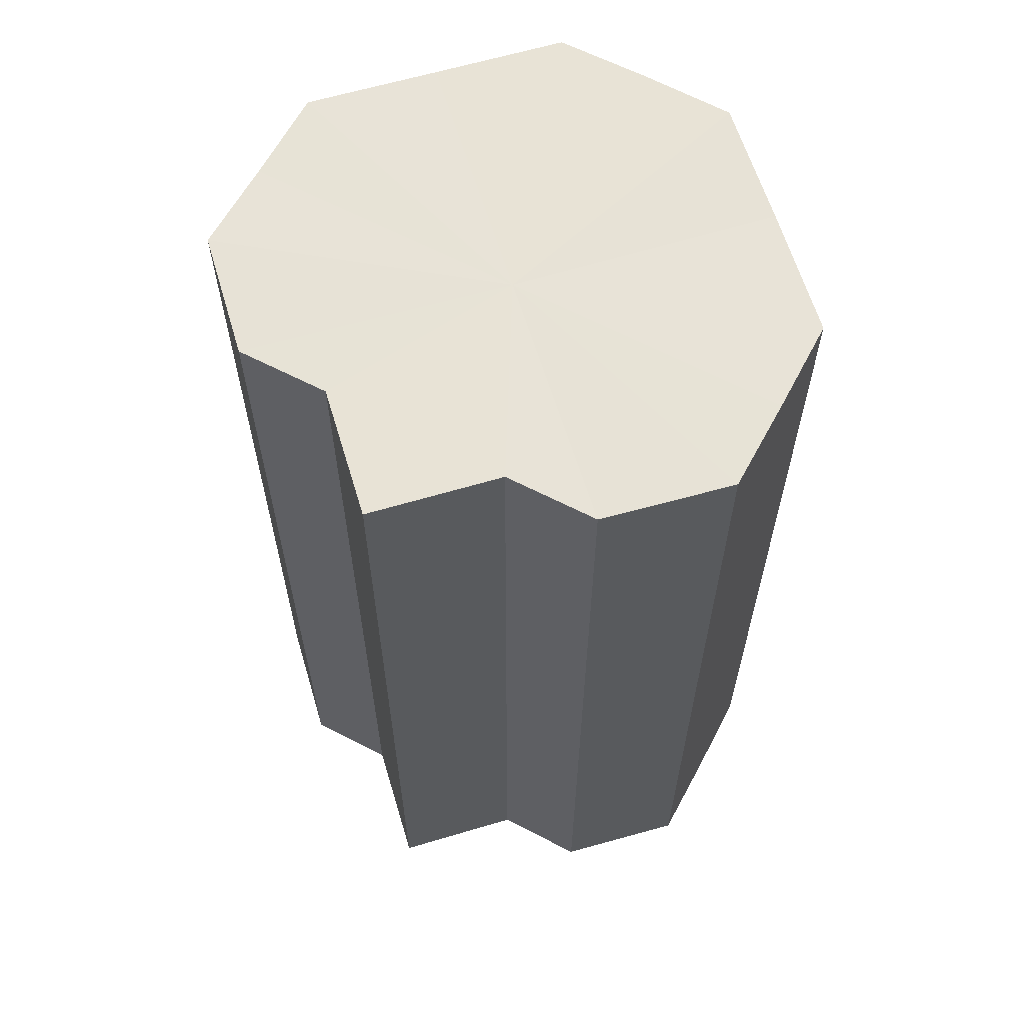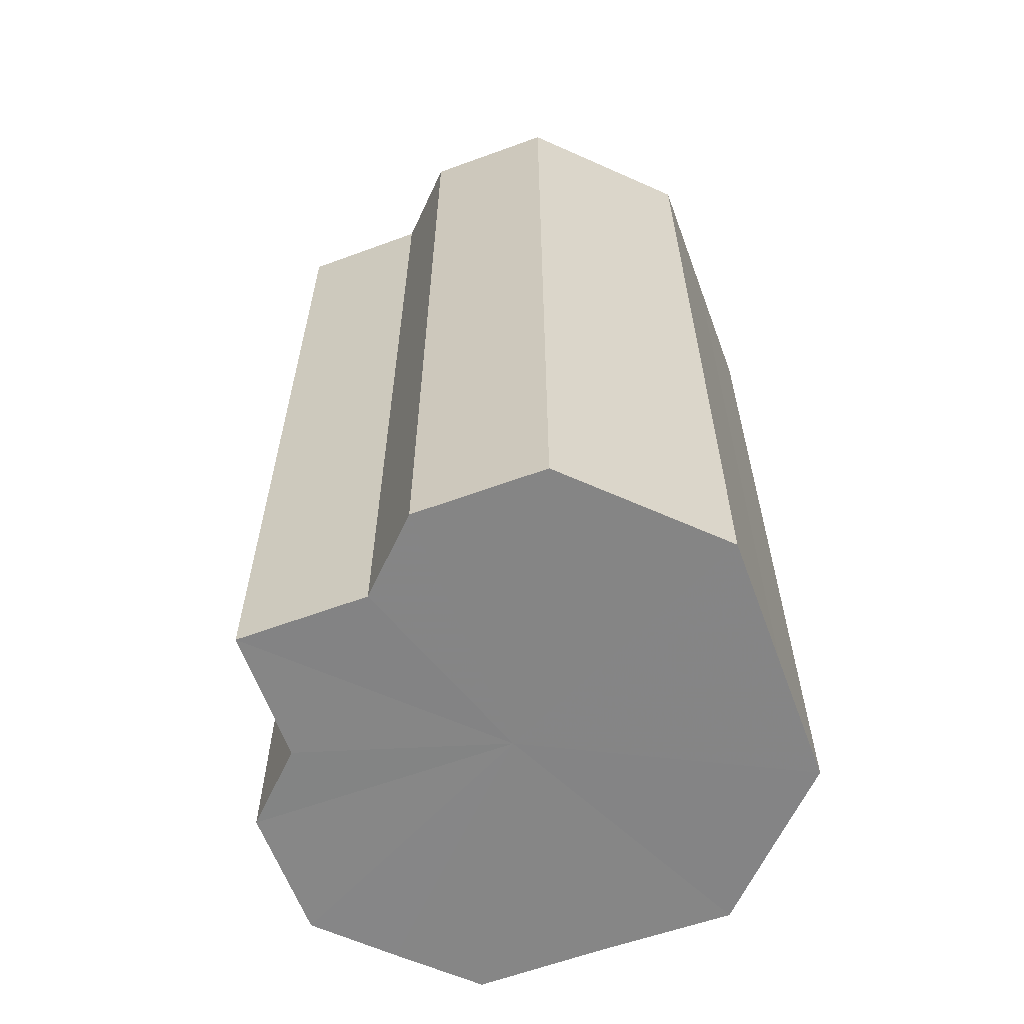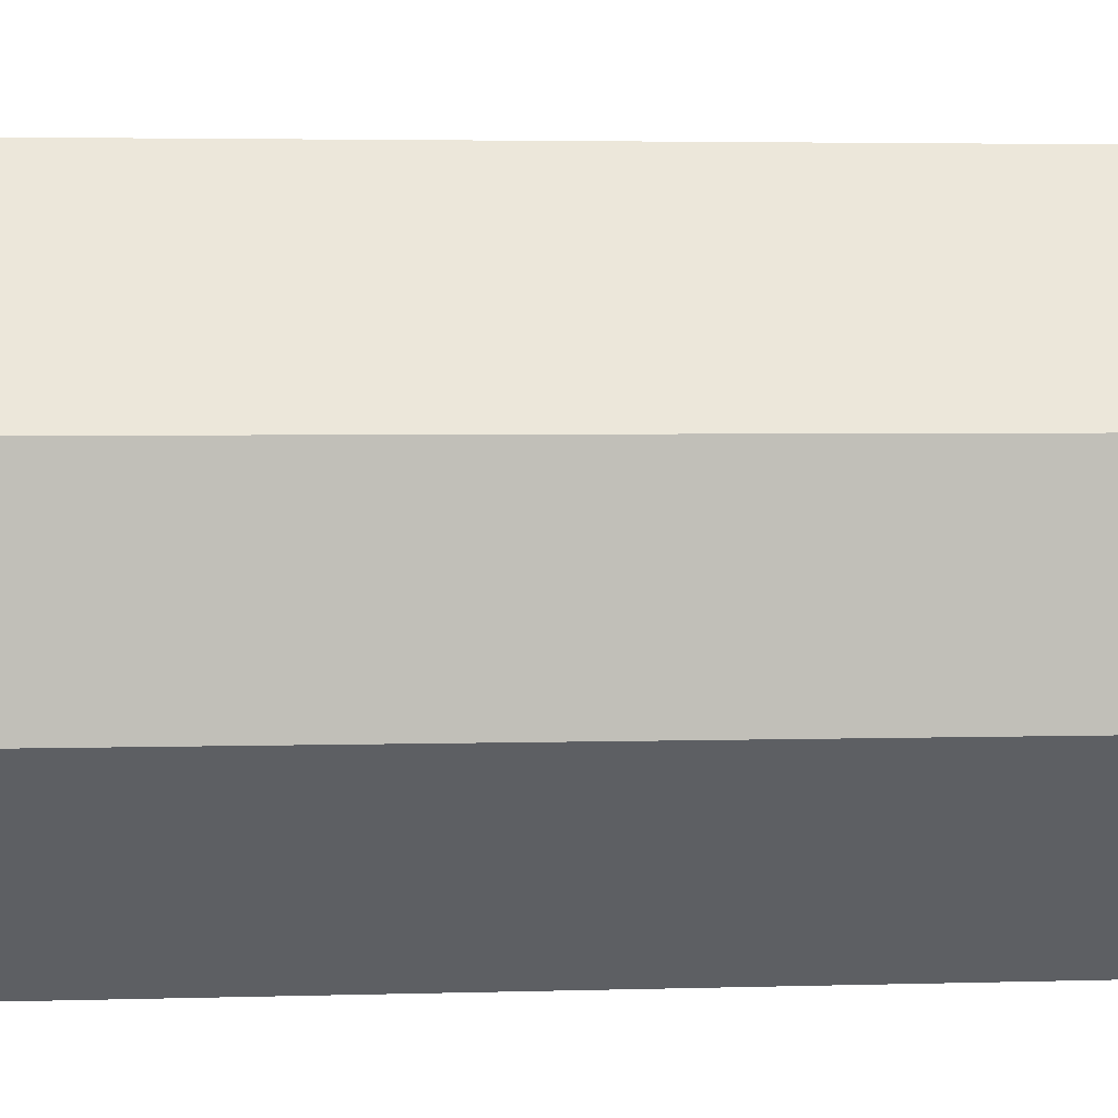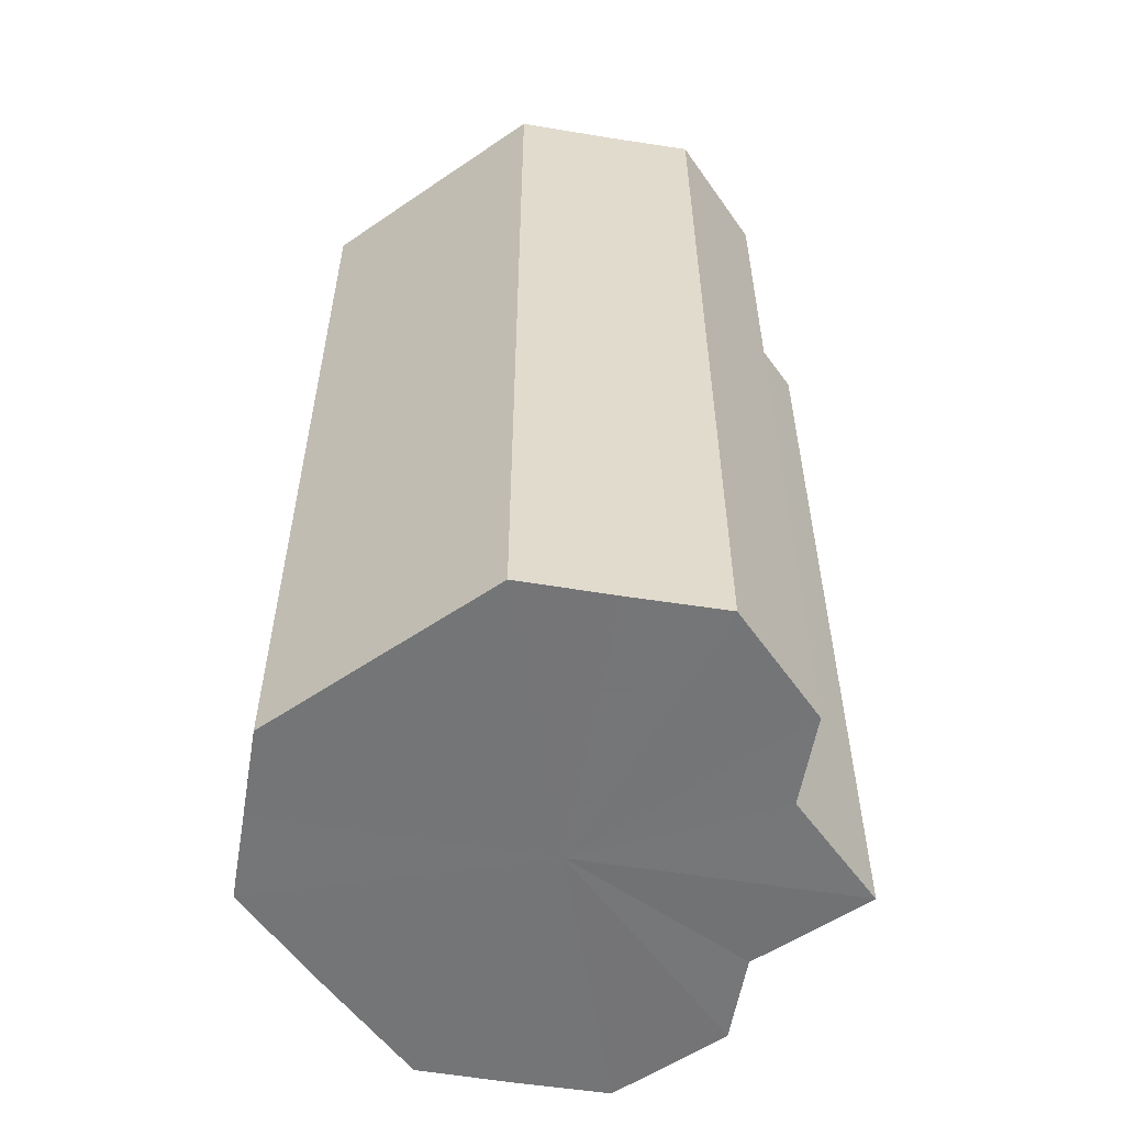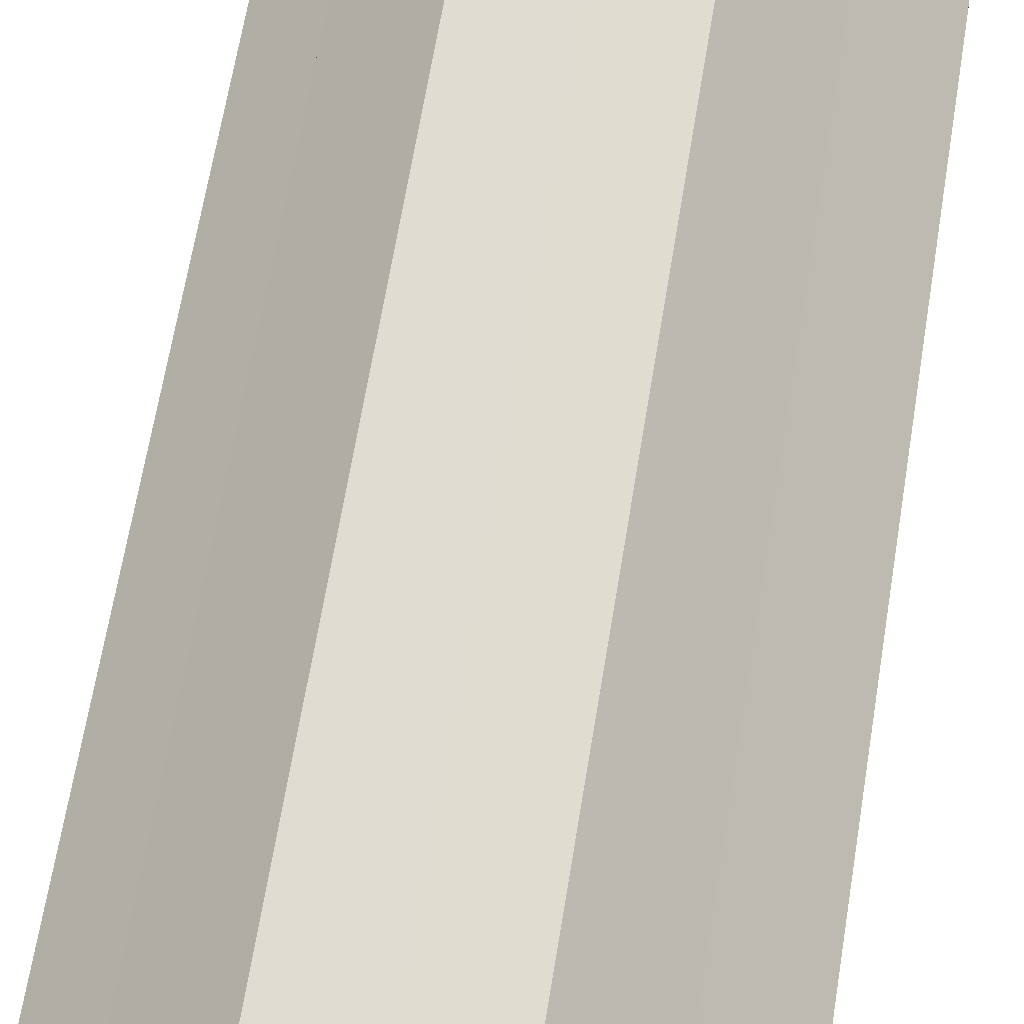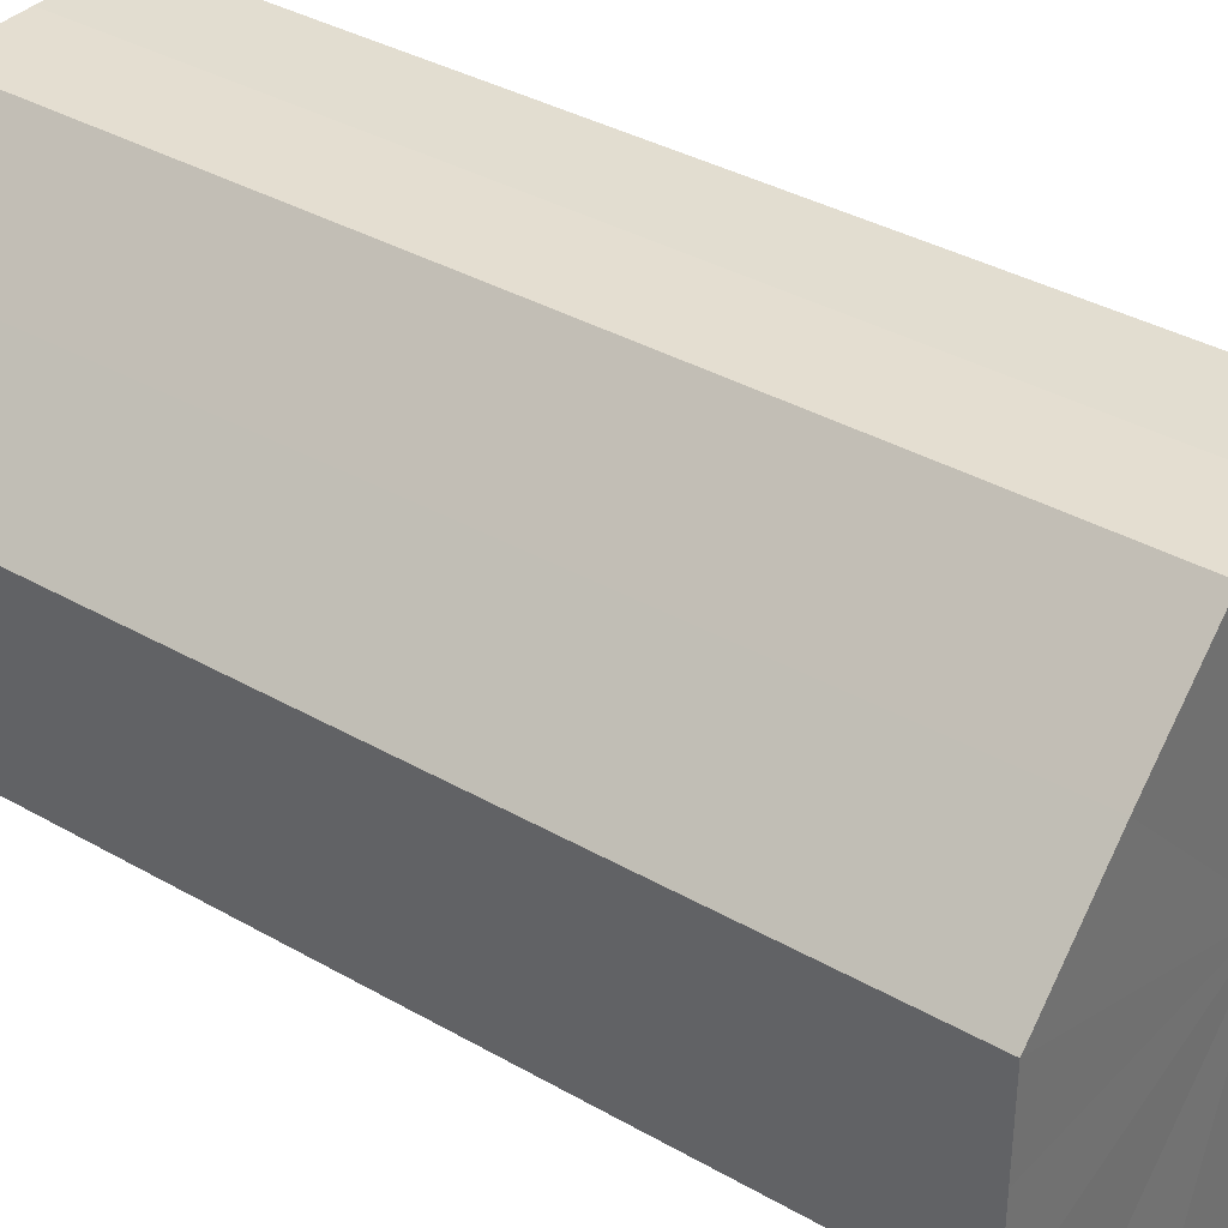
<metadata>
{"format":"obj","ext":"obj","renderer":"f3d","projection":"perspective","resolution":1024,"background":"white","views":[{"elev":62.5,"azim":118.2,"up":"+Z"},{"elev":-61.9,"azim":155.4,"up":"+Z"},{"elev":3.8,"azim":-96.1,"up":"+Y"},{"elev":-56.5,"azim":-9.7,"up":"+Z"},{"elev":69.3,"azim":-170.4,"up":"+Y"},{"elev":35.9,"azim":-53.0,"up":"+Y"}]}
</metadata>
<code>
o 28162
v 2228 1871 16.19
v 2228 1871 16.19
v 2228 1871 16.29
v 2228 1871 16.19
v 2228 1871 16.29
v 2228 1871 16.19
v 2228 1871 16.29
v 2228 1871 16.19
v 2228 1871 16.29
v 2228 1871 16.19
v 2228 1871 16.29
v 2228 1871 16.19
v 2228 1871 16.29
v 2228 1871 16.19
v 2228 1871 16.29
v 2228 1871 16.19
v 2228 1871 16.29
v 2228 1871 16.19
v 2228 1871 16.29
v 2228 1871 16.19
v 2228 1871 16.29
v 2228 1871 16.19
v 2228 1871 16.29
v 2228 1871 16.19
v 2228 1871 16.29
v 2228 1871 16.19
v 2228 1871 16.29
v 2228 1871 16.19
v 2228 1871 16.29
v 2228 1871 16.19
v 2228 1871 16.29
v 2228 1871 16.19
v 2228 1871 16.29
v 2228 1871 16.19
v 2228 1871 16.29
v 2228 1871 16.19
v 2228 1871 16.29
v 2228 1871 16.19
v 2228 1871 16.29
v 2228 1871 16.19
v 2228 1871 16.29
v 2228 1871 16.19
v 2228 1871 16.29
v 2228 1871 16.19
v 2228 1871 16.29
v 2228 1871 16.19
v 2228 1871 16.29
v 2228 1871 16.19
v 2228 1871 16.29
v 2228 1871 16.19
v 2228 1871 16.29
v 2228 1871 16.19
v 2228 1871 16.29
v 2228 1871 16.19
v 2228 1871 16.29
v 2228 1871 16.19
v 2228 1871 16.29
v 2228 1871 16.19
v 2228 1871 16.29
v 2228 1871 16.19
v 2228 1871 16.29
v 2228 1871 16.19
v 2228 1871 16.29
v 2228 1871 16.19
v 2228 1871 16.29
v 2228 1871 16.19
v 2228 1871 16.19
v 2228 1871 16.19
v 2228 1871 16.19
v 2228 1871 16.19
v 2228 1871 16.19
v 2228 1871 16.19
v 2228 1871 16.19
v 2228 1871 16.19
v 2228 1871 16.19
v 2228 1871 16.19
v 2228 1871 16.19
v 2228 1871 16.19
v 2228 1871 16.19
v 2228 1871 16.19
v 2228 1871 16.19
v 2228 1871 16.29
v 2228 1871 16.29
v 2228 1871 16.29
v 2228 1871 16.29
v 2228 1871 16.29
v 2228 1871 16.29
v 2228 1871 16.29
v 2228 1871 16.29
v 2228 1871 16.29
v 2228 1871 16.29
v 2228 1871 16.29
v 2228 1871 16.29
v 2228 1871 16.29
v 2228 1871 16.29
v 2228 1871 16.29
v 2228 1871 16.29
v 2228 1871 16.29
f 1 2 3
f 2 4 5
f 6 1 7
f 4 8 9
f 10 6 11
f 8 12 13
f 14 10 15
f 12 16 17
f 18 14 19
f 16 20 21
f 20 22 23
f 19 24 25
f 22 26 27
f 26 28 29
f 25 30 31
f 28 32 33
f 32 34 35
f 34 36 37
f 31 38 39
f 39 40 41
f 41 42 43
f 43 44 45
f 45 46 47
f 47 48 49
f 49 50 51
f 51 52 53
f 53 54 55
f 55 56 57
f 57 58 59
f 59 60 61
f 61 62 63
f 63 64 65
f 66 64 67
f 66 68 64
f 66 67 69
f 66 70 68
f 66 69 71
f 66 72 70
f 66 71 73
f 66 74 72
f 66 73 75
f 66 76 74
f 66 75 77
f 66 78 76
f 66 77 79
f 66 80 78
f 66 79 81
f 66 81 80
f 82 83 84
f 82 85 83
f 82 84 86
f 82 87 85
f 82 86 88
f 82 89 87
f 82 88 90
f 82 91 89
f 82 90 92
f 82 93 91
f 82 92 94
f 82 95 93
f 82 94 96
f 82 97 95
f 82 96 98
f 82 98 97

</code>
